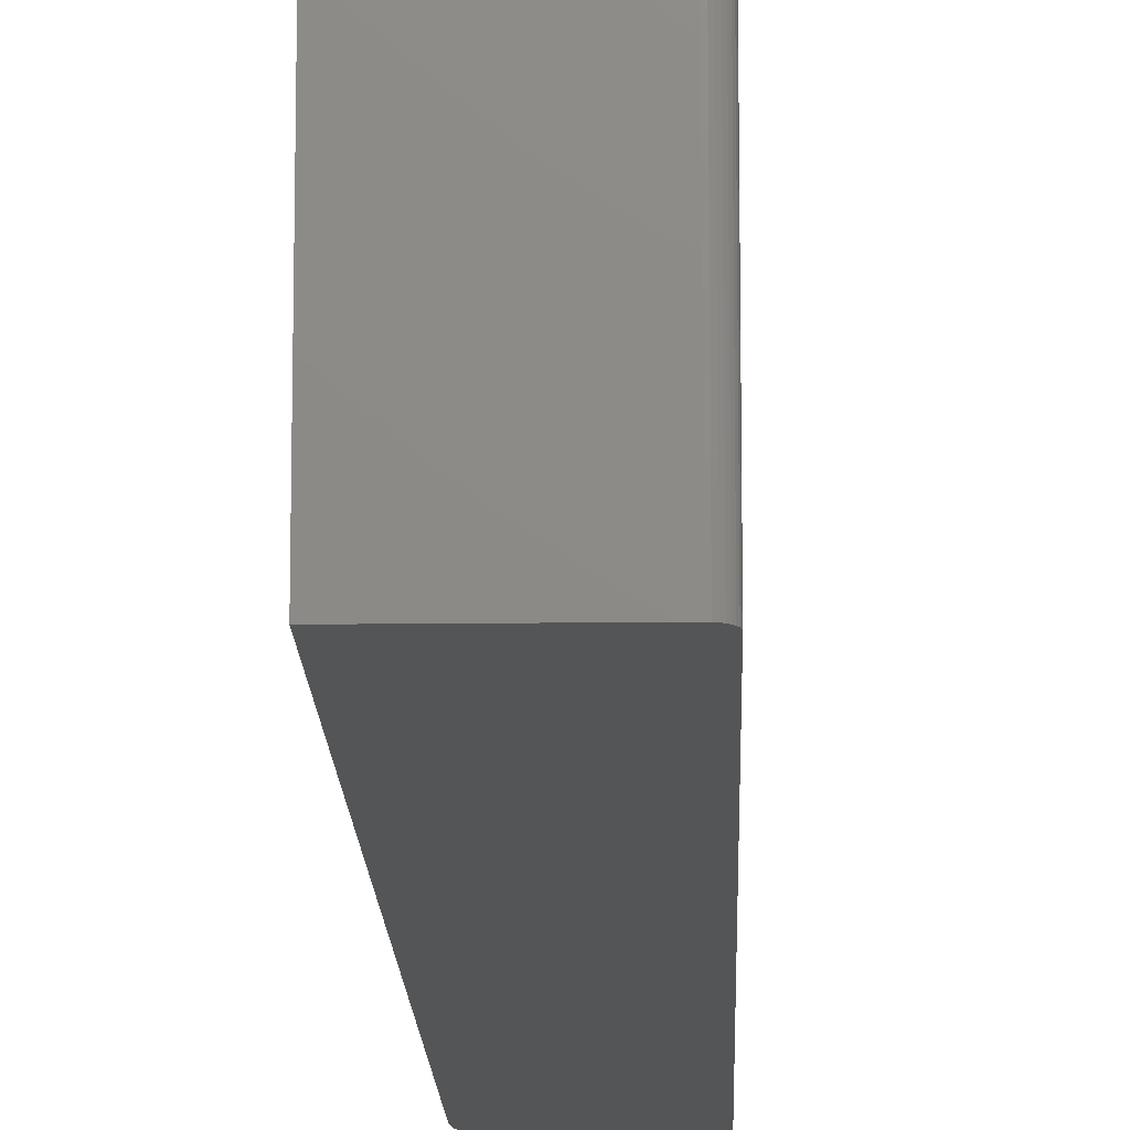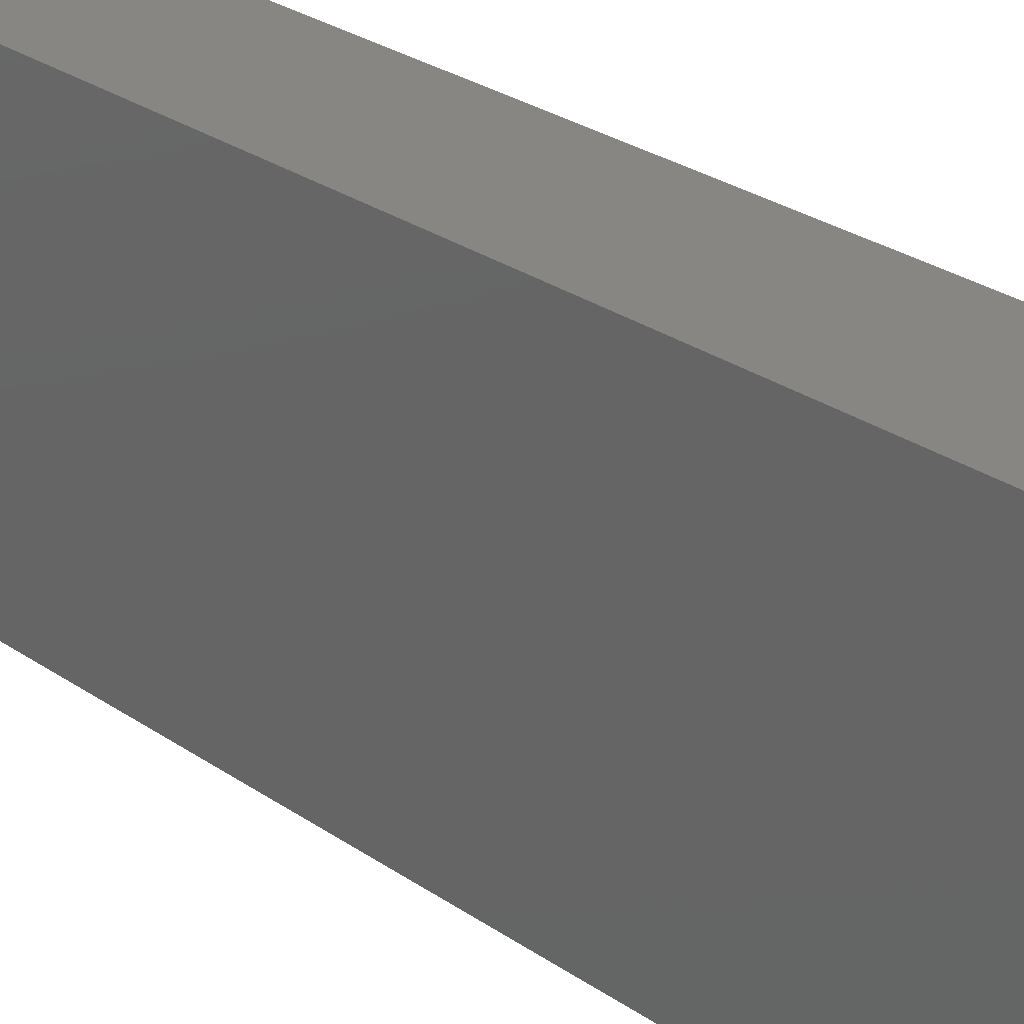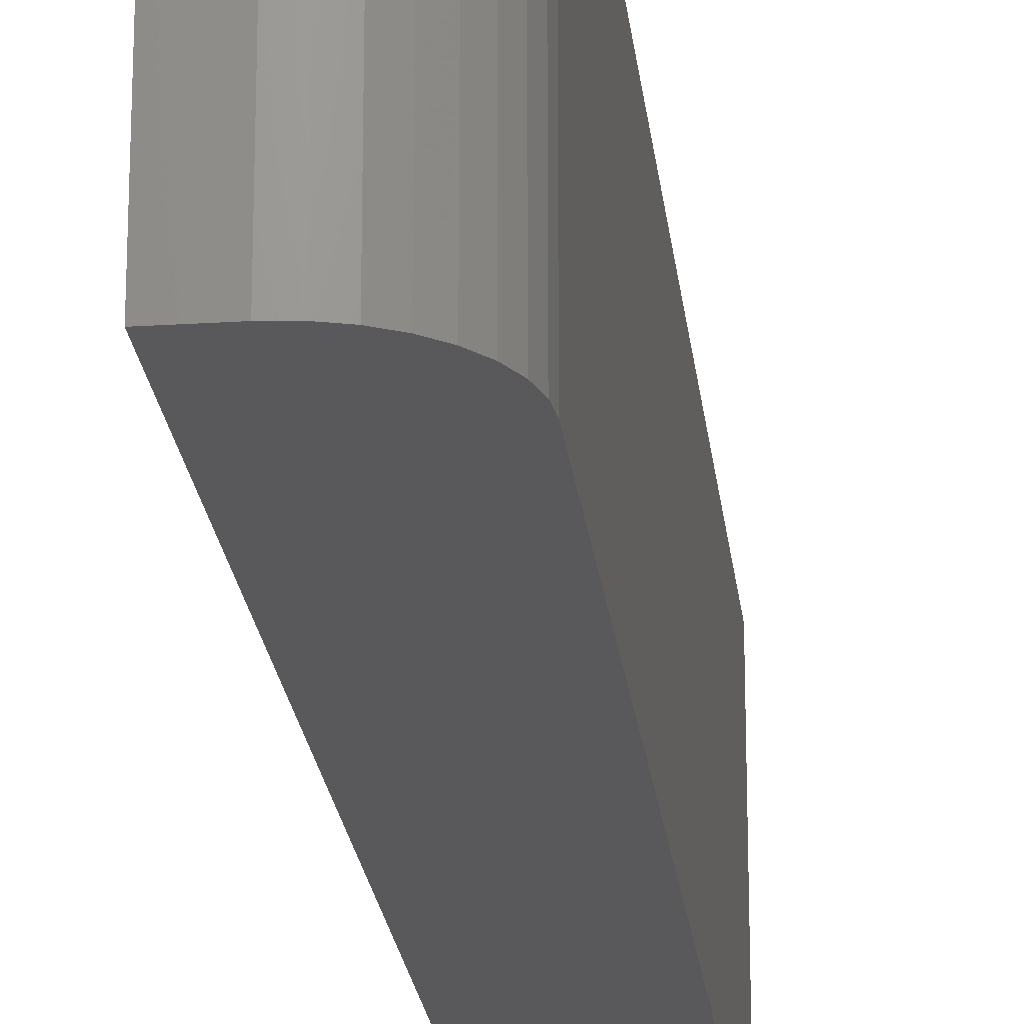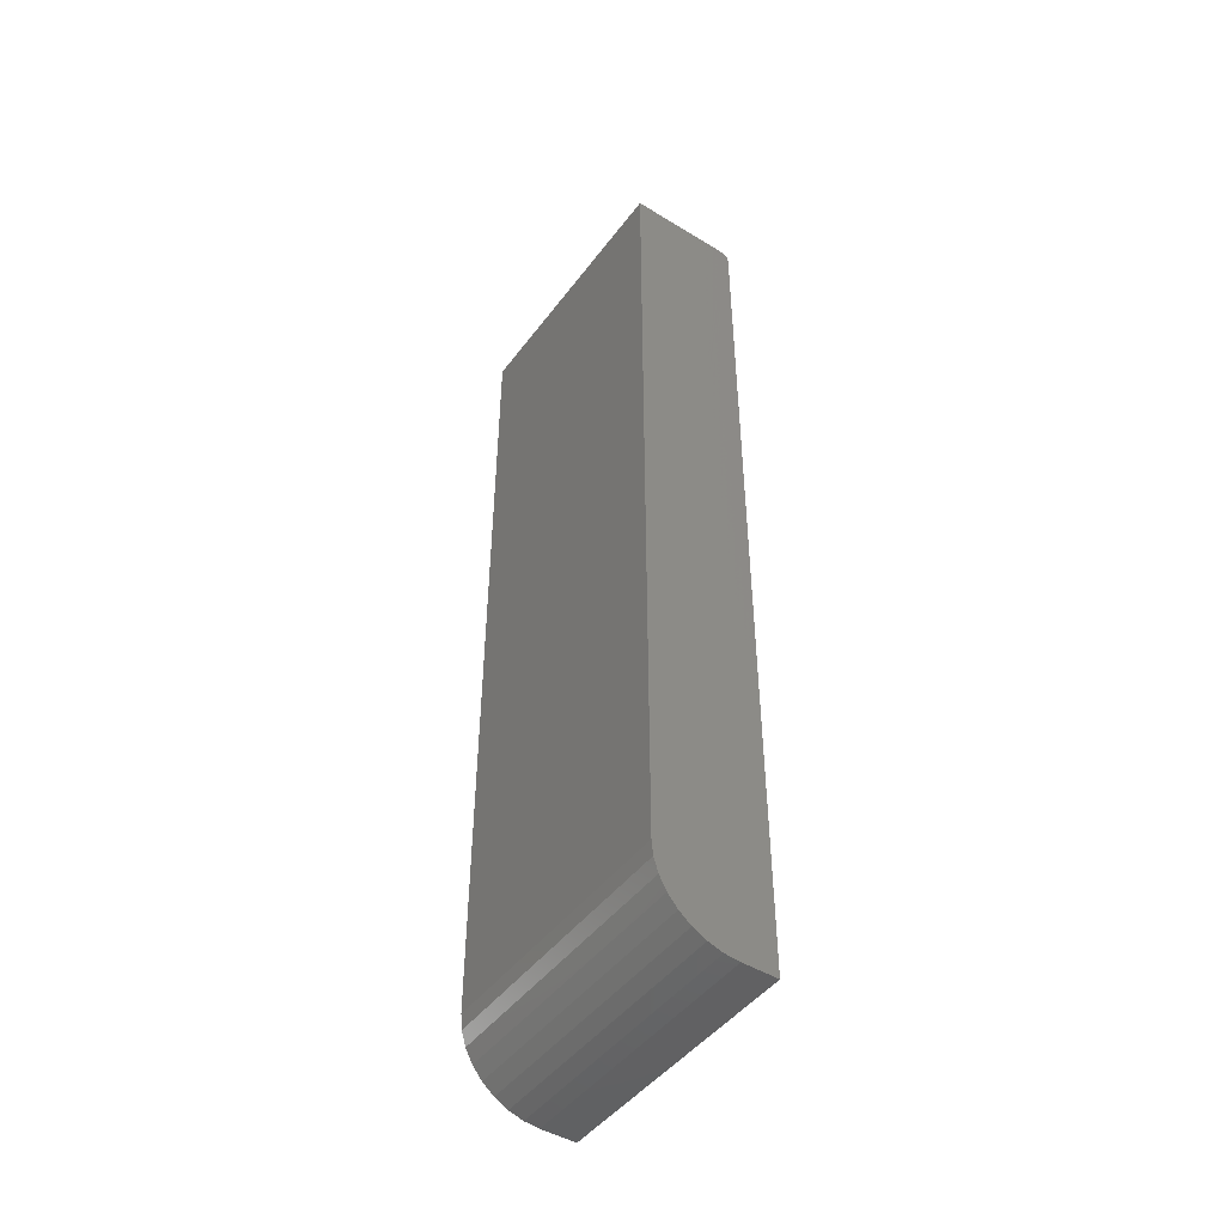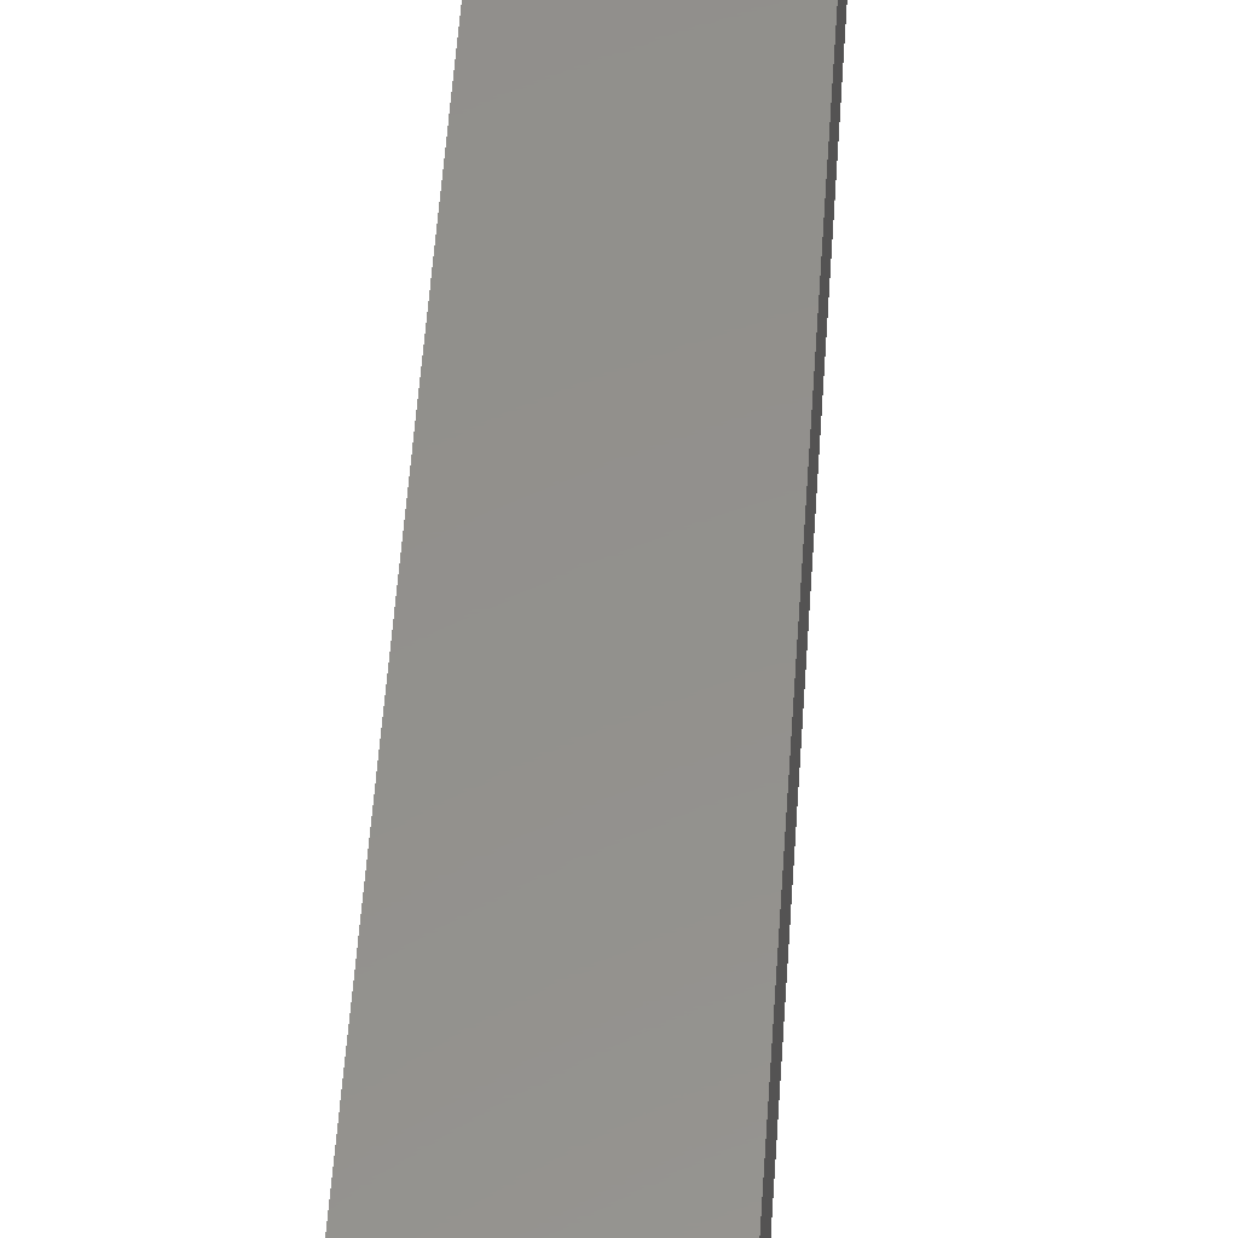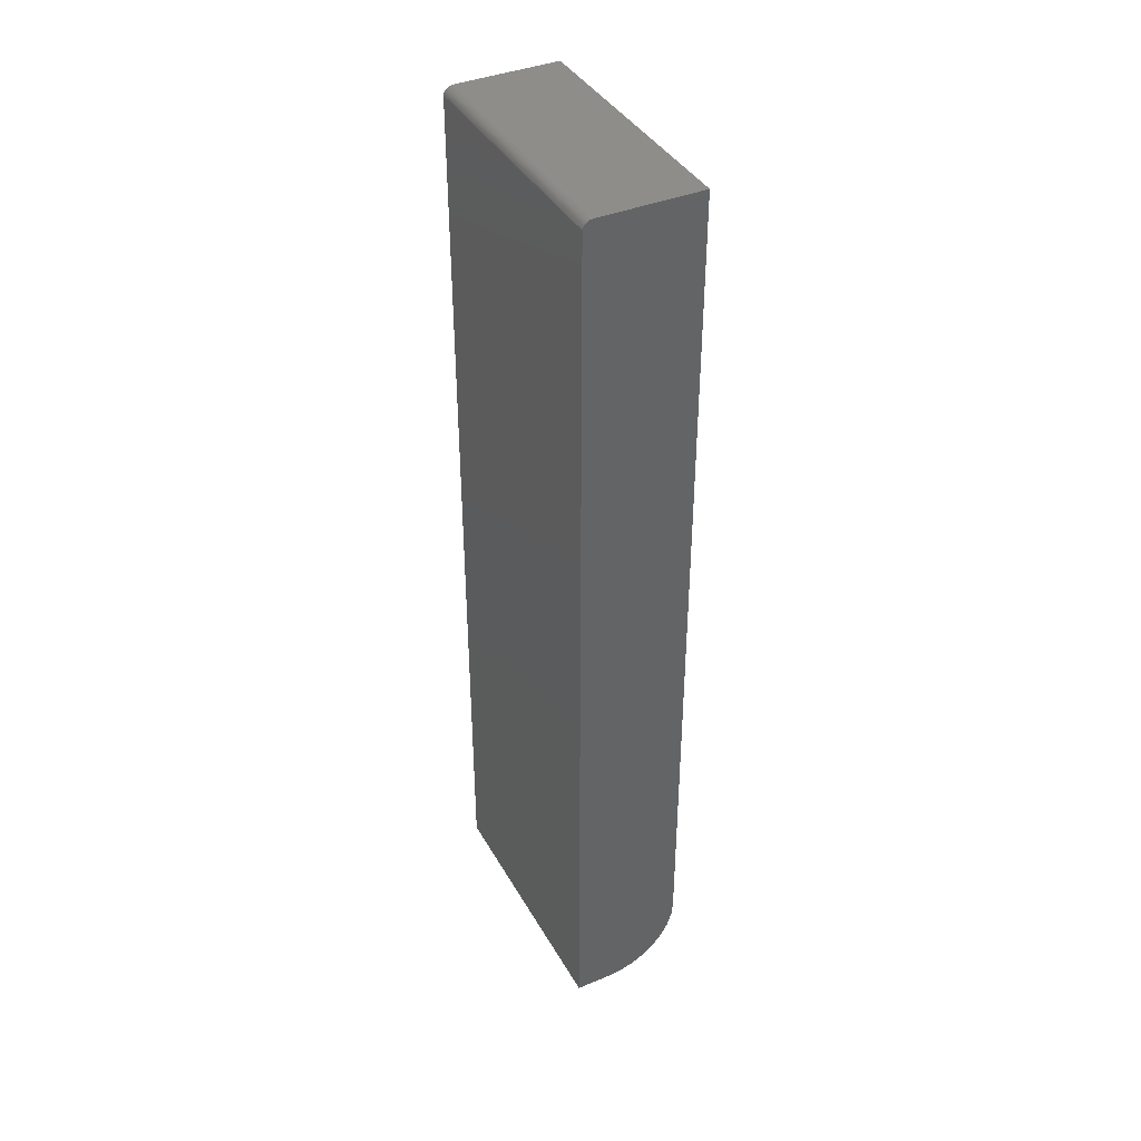
<metadata>
{"format":"stl","ext":"stl","renderer":"f3d","projection":"perspective","resolution":1024,"background":"white","views":[{"elev":-14.0,"azim":-178.5,"up":"+Z"},{"elev":23.8,"azim":140.5,"up":"+Z"},{"elev":-22.2,"azim":6.3,"up":"+Z"},{"elev":-46.6,"azim":145.2,"up":"+Y"},{"elev":54.3,"azim":3.9,"up":"+Z"},{"elev":39.6,"azim":-27.0,"up":"+Y"}]}
</metadata>
<code>
# stl→obj: 40 verts, 76 faces
v -0.1953 -0.007812 0.1641
v -0.194 -0.003472 0.1641
v -0.1952 -0.006288 0.1641
v -0.1947 -0.004823 0.1641
v -0.1918 -0.001317 0.1641
v -0.1043 1.823e-17 0.1641
v -0.1875 1.361e-17 0.1641
v -0.189 -0.0001501 0.1641
v -0.1905 -0.0005947 0.1641
v -0.1043 -0.6875 0.1641
v -0.193 -0.002288 0.1641
v -0.1953 -0.75 0.1641
v -0.1668 -0.75 0.1641
v -0.1546 -0.7488 0.1641
v -0.1429 -0.7452 0.1641
v -0.1321 -0.7395 0.1641
v -0.1226 -0.7317 0.1641
v -0.1148 -0.7222 0.1641
v -0.109 -0.7114 0.1641
v -0.1055 -0.6997 0.1641
v -0.1668 -0.75 -0.04688
v -0.1429 -0.7452 -0.04688
v -0.1546 -0.7488 -0.04688
v -0.1953 -0.007812 -0.04688
v -0.1952 -0.006288 -0.04688
v -0.194 -0.003472 -0.04688
v -0.1947 -0.004823 -0.04688
v -0.1043 -0.6875 -0.04688
v -0.193 -0.002288 -0.04688
v -0.1918 -0.001317 -0.04688
v -0.1905 -0.0005947 -0.04688
v -0.189 -0.0001501 -0.04688
v -0.1875 4.337e-19 -0.04688
v -0.1043 5.054e-18 -0.04688
v -0.1953 -0.75 -0.04688
v -0.1055 -0.6997 -0.04688
v -0.109 -0.7114 -0.04688
v -0.1148 -0.7222 -0.04688
v -0.1226 -0.7317 -0.04688
v -0.1321 -0.7395 -0.04688
f 1 2 3
f 2 4 3
f 5 6 7
f 5 7 8
f 5 8 9
f 10 6 5
f 10 5 11
f 10 11 2
f 10 2 1
f 12 13 14
f 12 14 15
f 12 15 16
f 12 16 17
f 12 17 18
f 12 18 19
f 12 19 20
f 12 20 10
f 12 10 1
f 21 22 23
f 24 25 26
f 26 25 27
f 28 24 26
f 28 26 29
f 28 29 30
f 28 30 31
f 28 31 32
f 28 32 33
f 28 33 34
f 35 24 28
f 35 28 36
f 35 36 37
f 35 37 38
f 35 38 39
f 35 39 40
f 35 40 22
f 35 22 21
f 33 7 34
f 34 7 6
f 1 24 12
f 12 24 35
f 7 33 8
f 8 33 32
f 8 32 9
f 9 32 31
f 9 31 5
f 5 31 30
f 5 30 11
f 11 30 29
f 11 29 2
f 2 29 26
f 2 26 4
f 4 26 27
f 4 27 3
f 3 27 25
f 3 25 1
f 1 25 24
f 35 21 12
f 12 21 13
f 34 6 28
f 28 6 10
f 28 10 36
f 36 10 20
f 36 20 37
f 37 20 19
f 37 19 38
f 38 19 18
f 38 18 39
f 39 18 17
f 39 17 40
f 40 17 16
f 40 16 22
f 22 16 15
f 22 15 23
f 23 15 14
f 23 14 21
f 21 14 13

</code>
